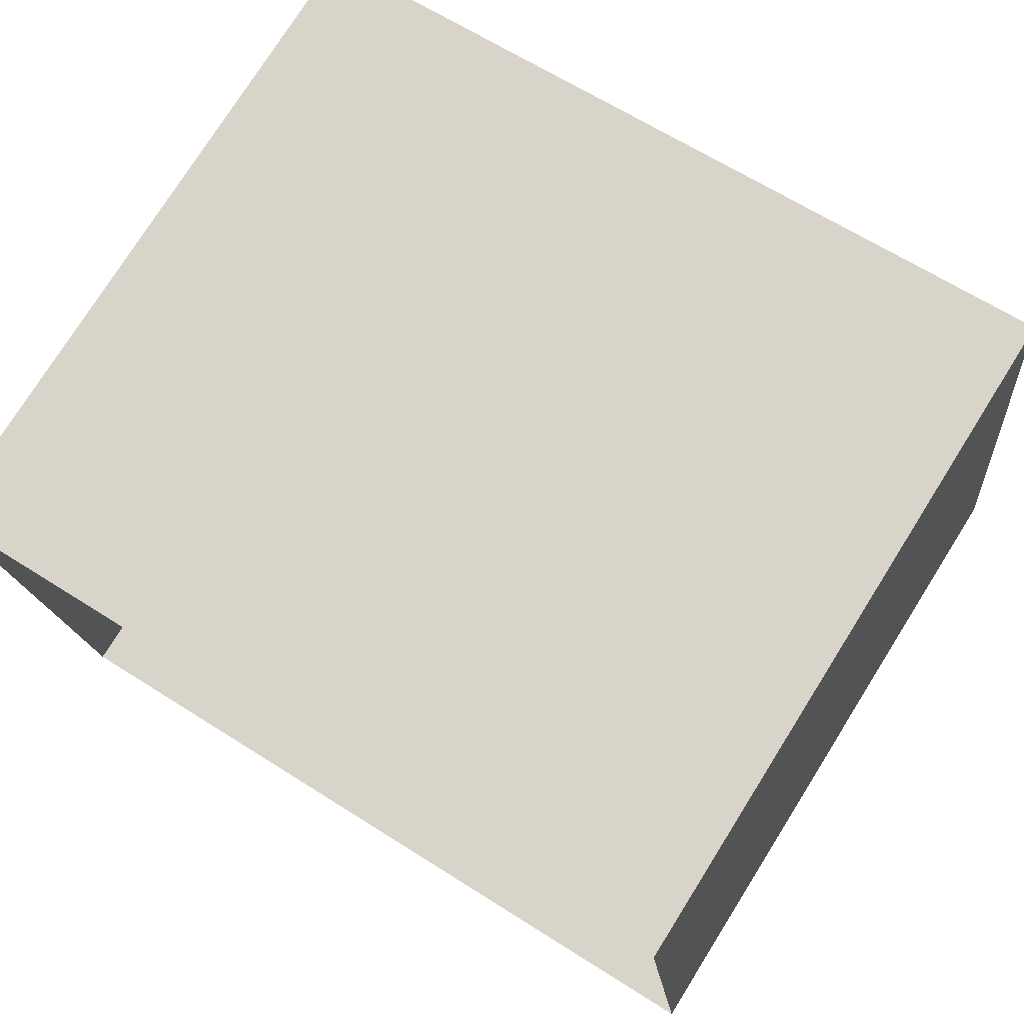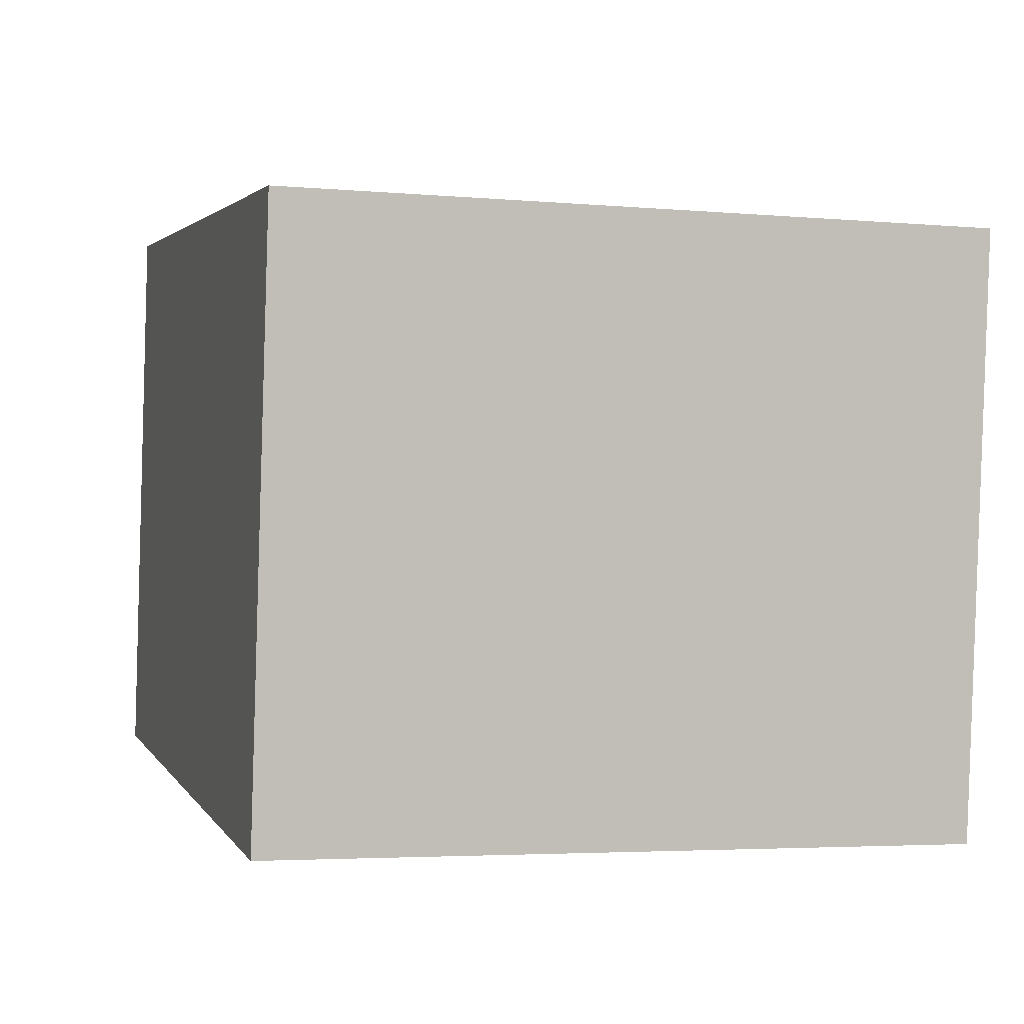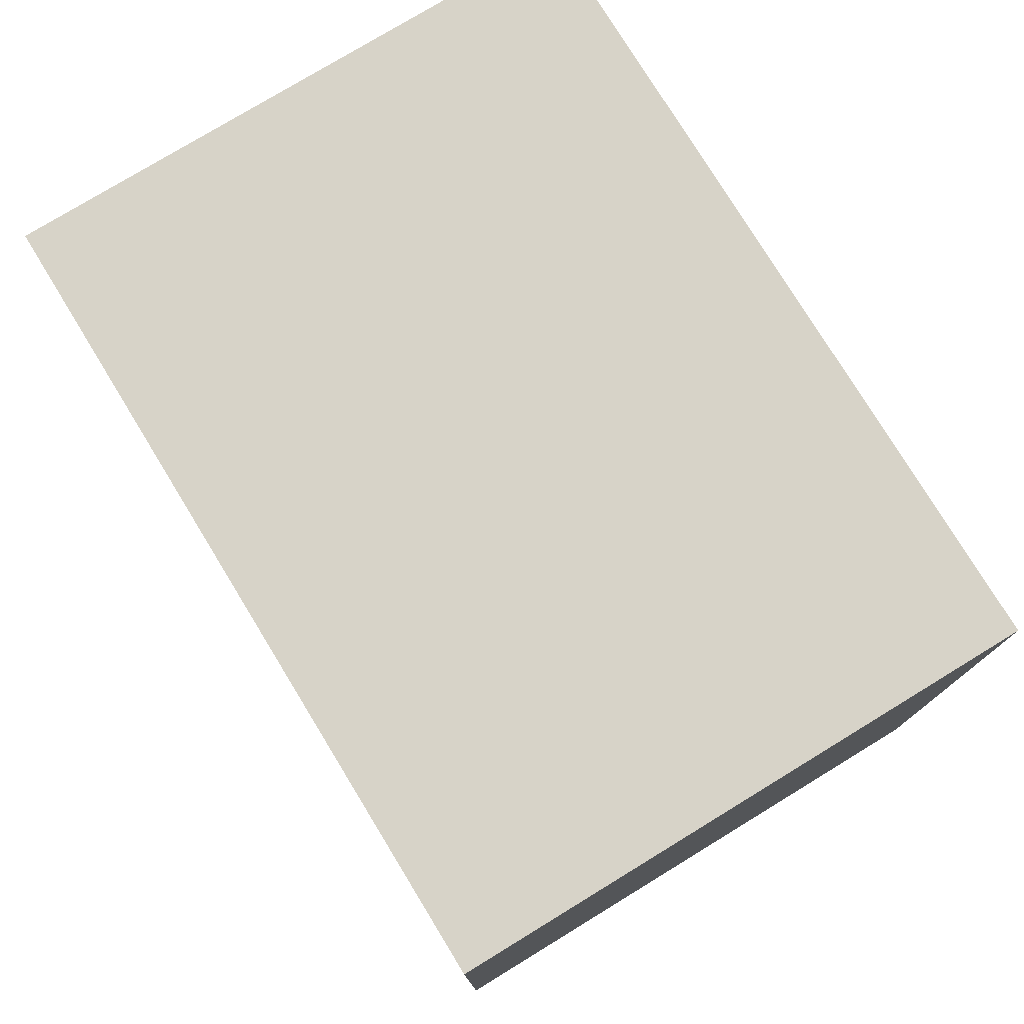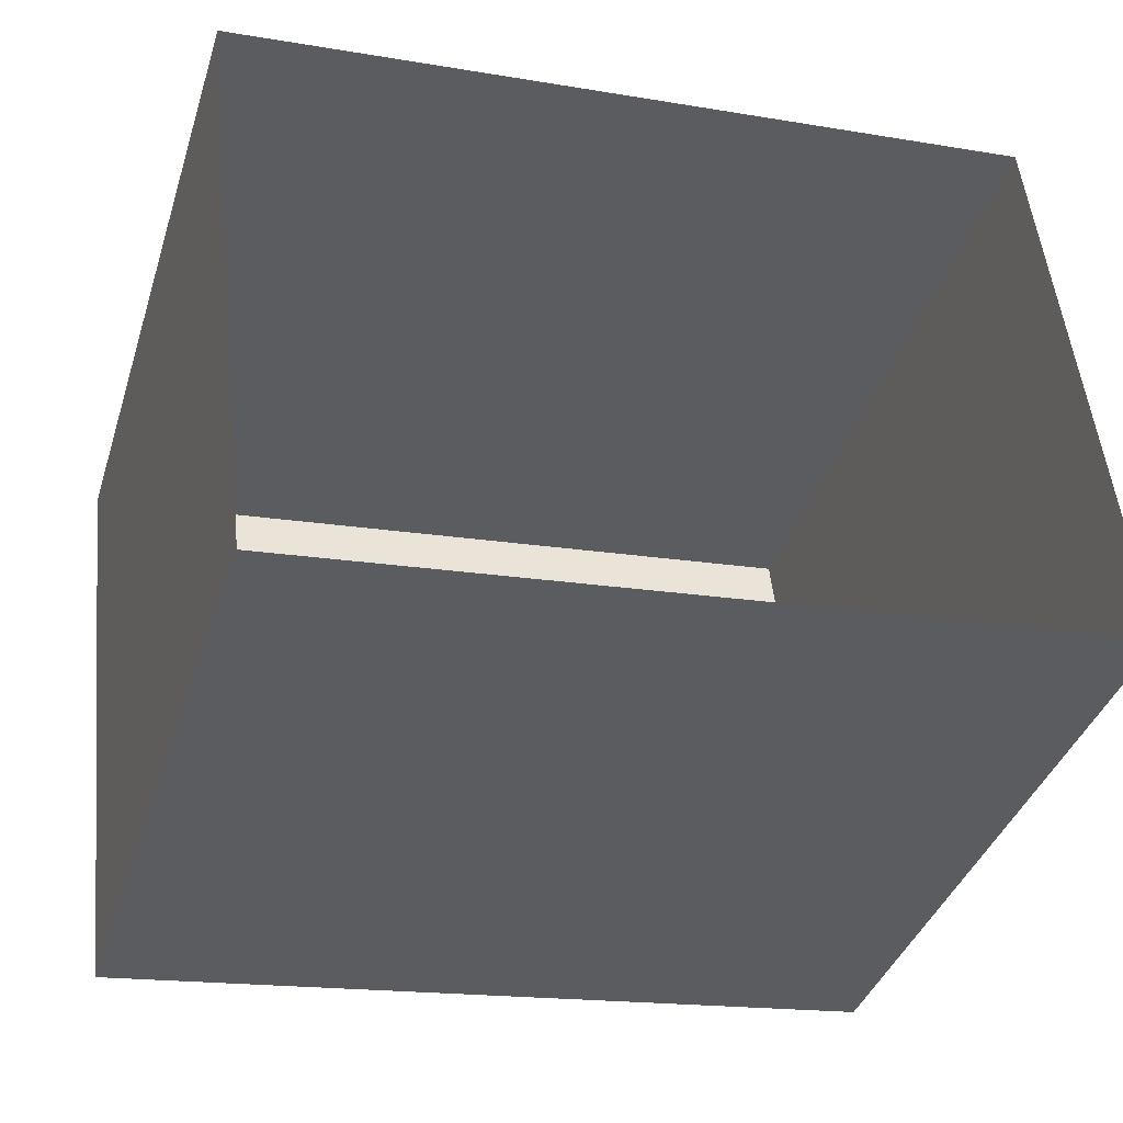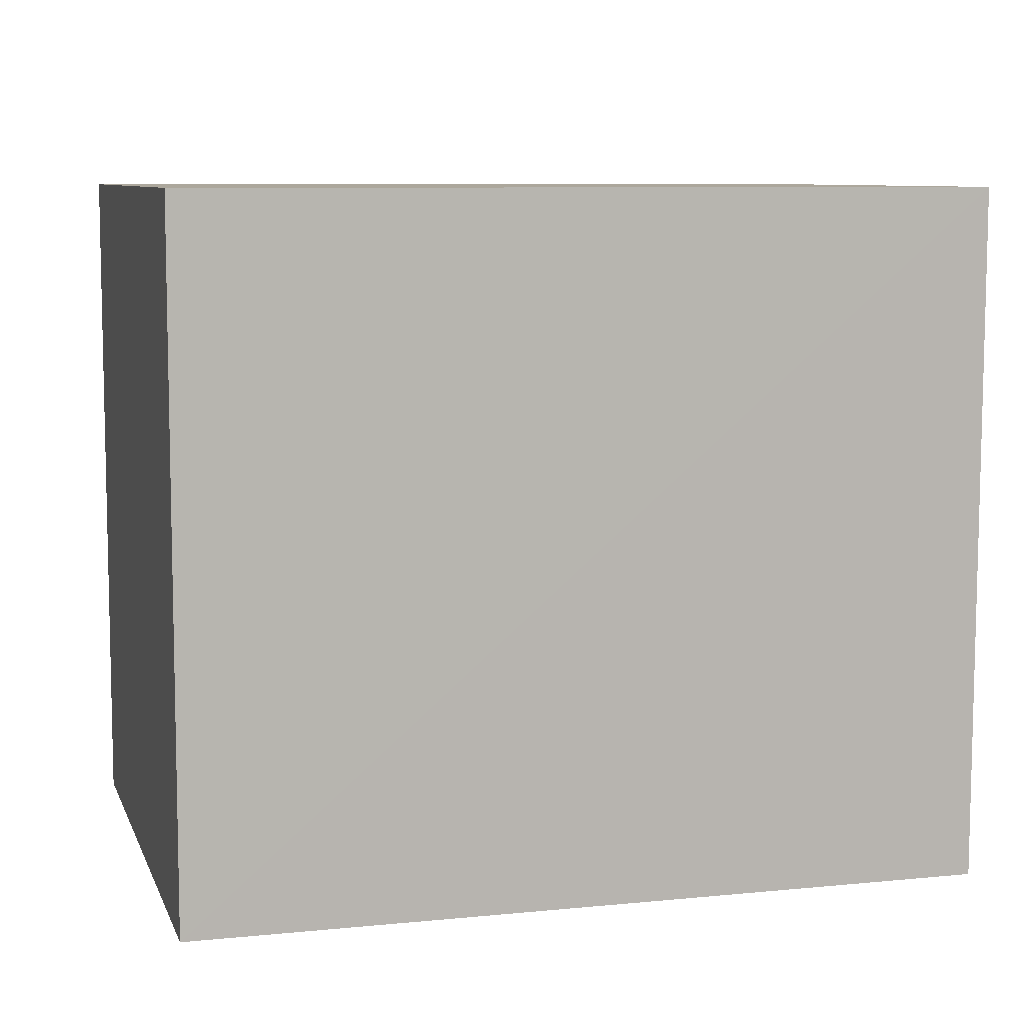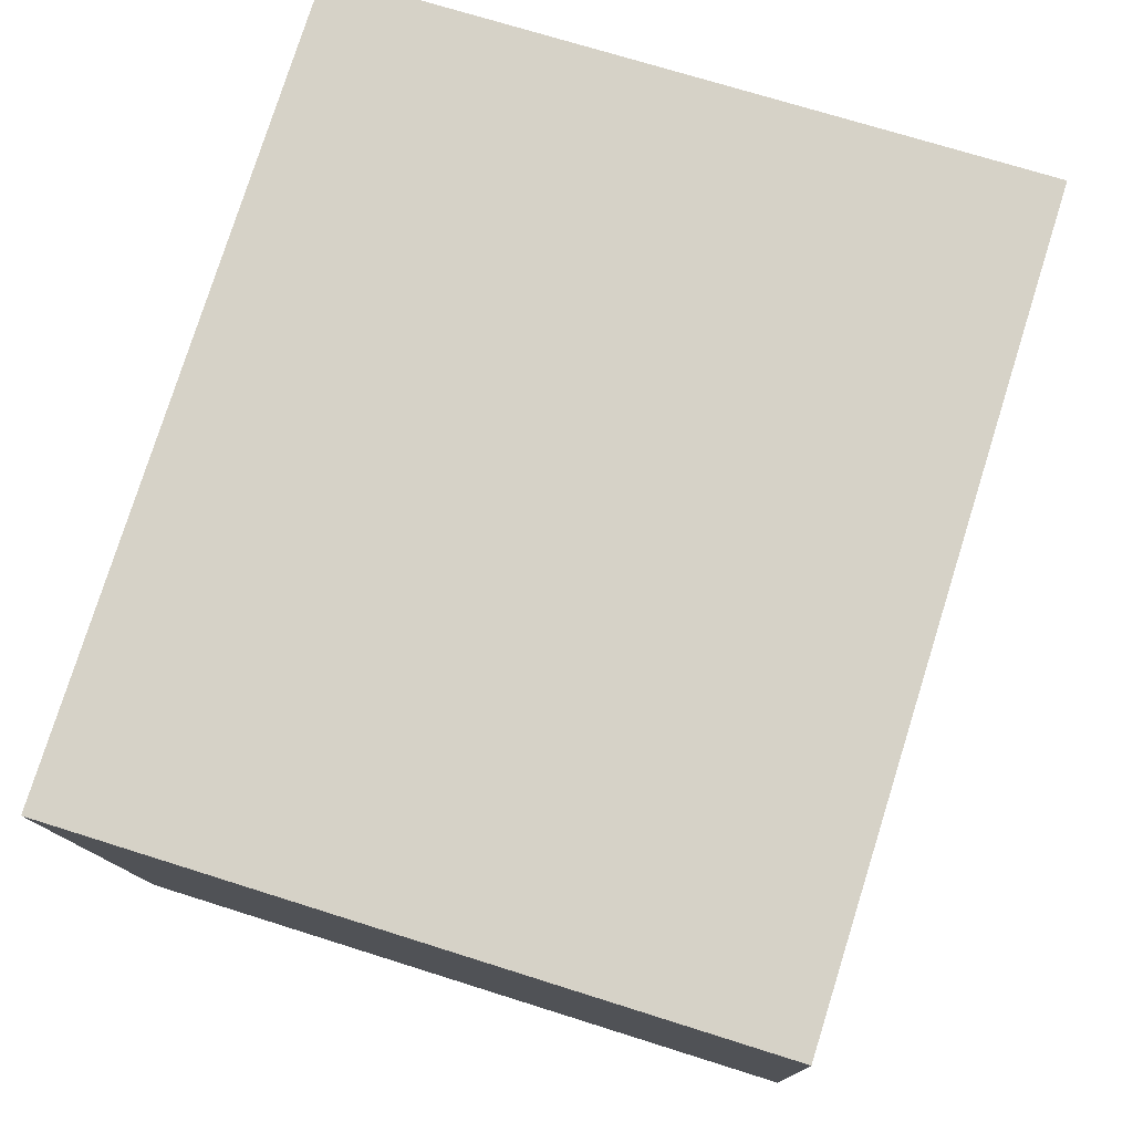
<metadata>
{"format":"obj","ext":"obj","renderer":"f3d","projection":"perspective","resolution":1024,"background":"white","views":[{"elev":76.4,"azim":-147.8,"up":"+Y"},{"elev":-3.9,"azim":73.6,"up":"+Y"},{"elev":77.2,"azim":52.3,"up":"+Z"},{"elev":-38.4,"azim":163.0,"up":"+Y"},{"elev":8.3,"azim":-21.8,"up":"+Z"},{"elev":71.3,"azim":107.6,"up":"+Y"}]}
</metadata>
<code>
v -9357 -3.648e+04 17.09
v -9348 -3.649e+04 17.08
v -9358 -3.649e+04 17.09
v -9347 -3.648e+04 17.08
v -9348 -3.649e+04 26.23
v -9357 -3.648e+04 26.24
v -9358 -3.649e+04 26.23
v -9347 -3.648e+04 26.23
f 1 2 3
f 1 4 2
f 5 6 7
f 5 8 6
f 7 1 3
f 7 6 1
f 8 4 1
f 6 8 1
f 5 2 4
f 8 5 4
f 5 3 2
f 5 7 3

</code>
